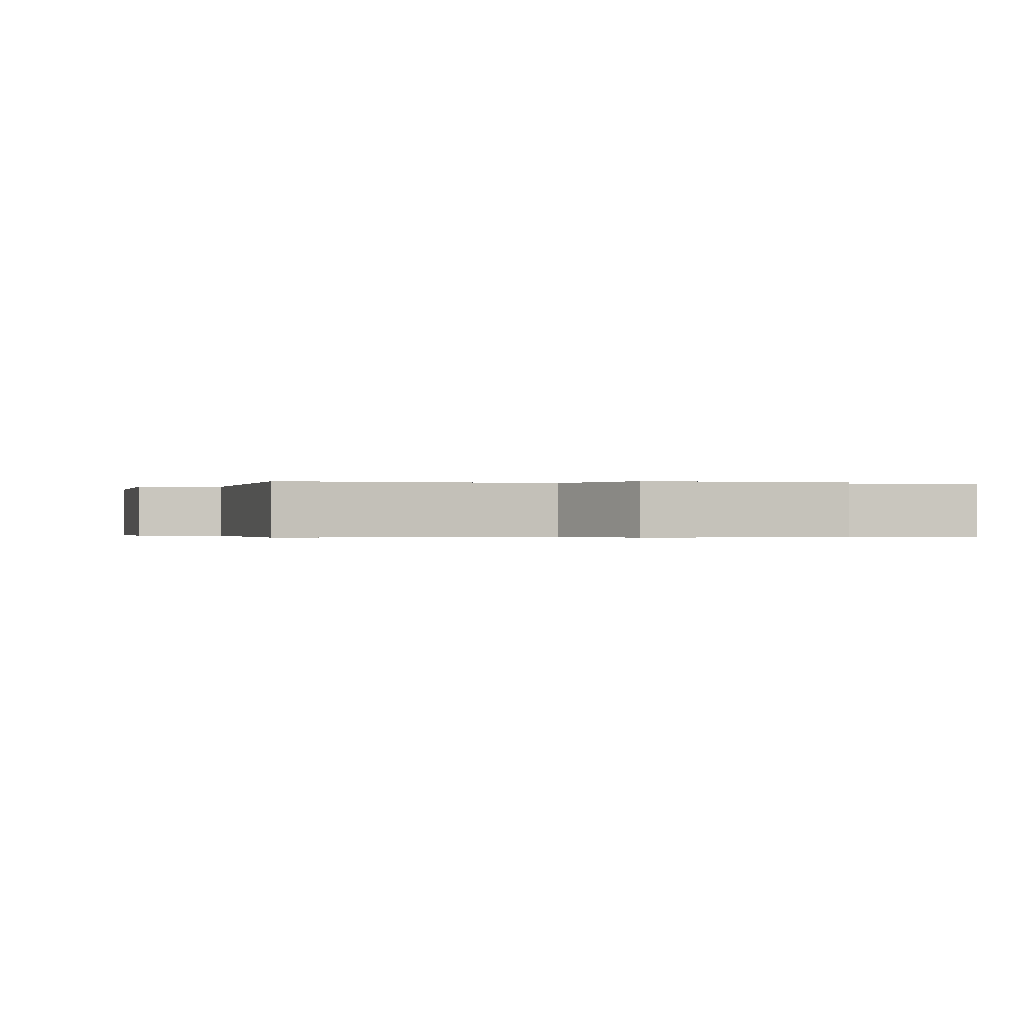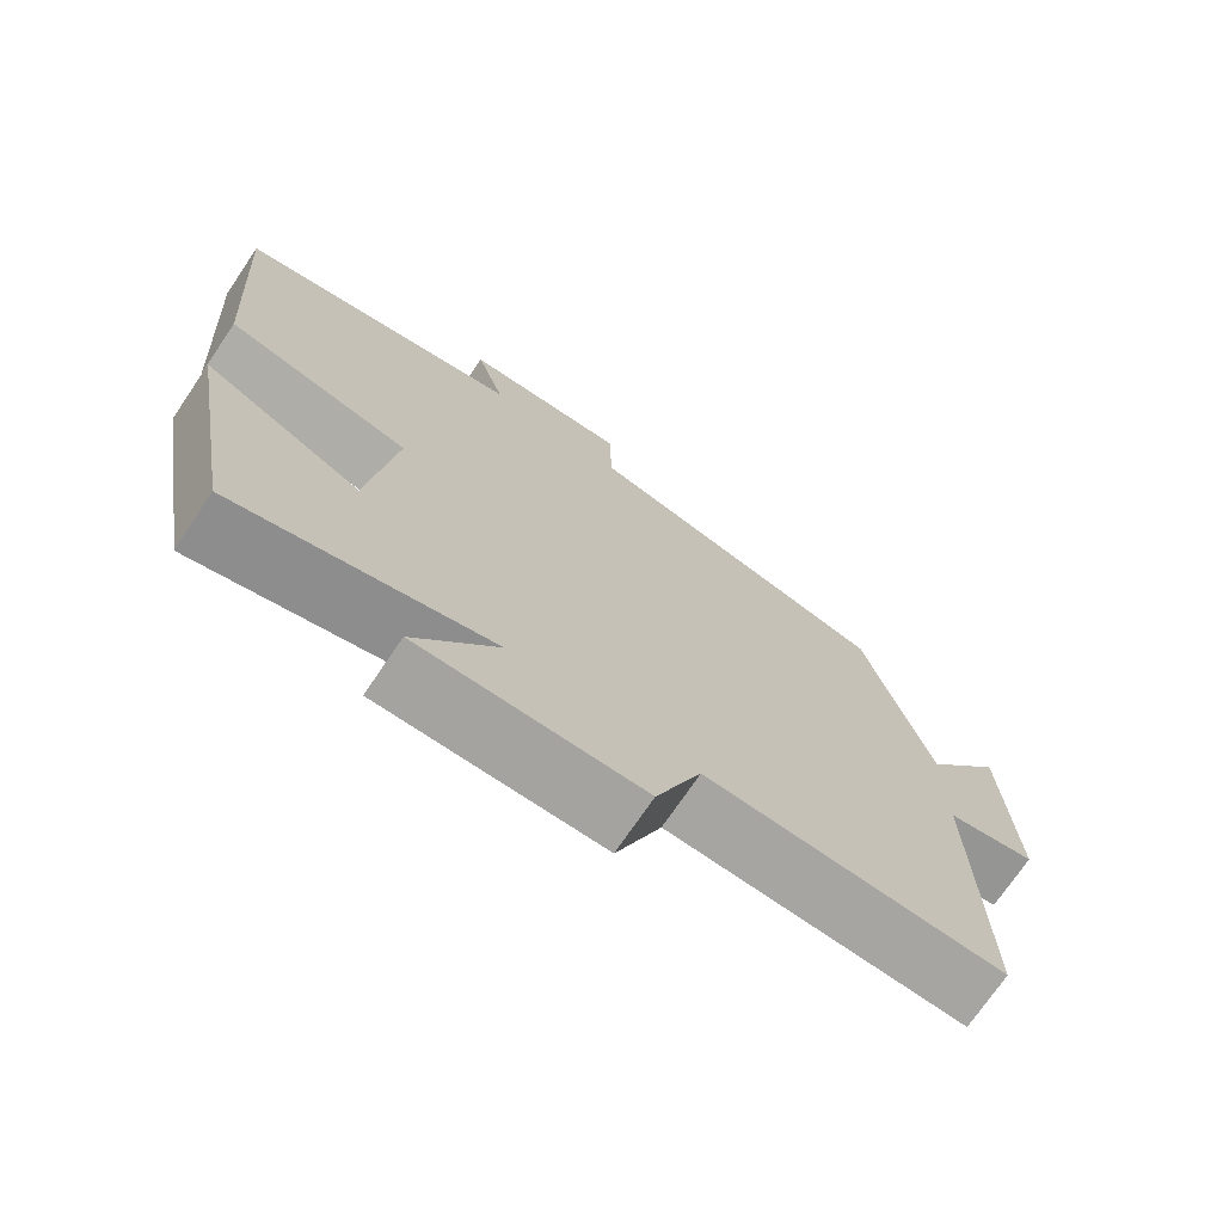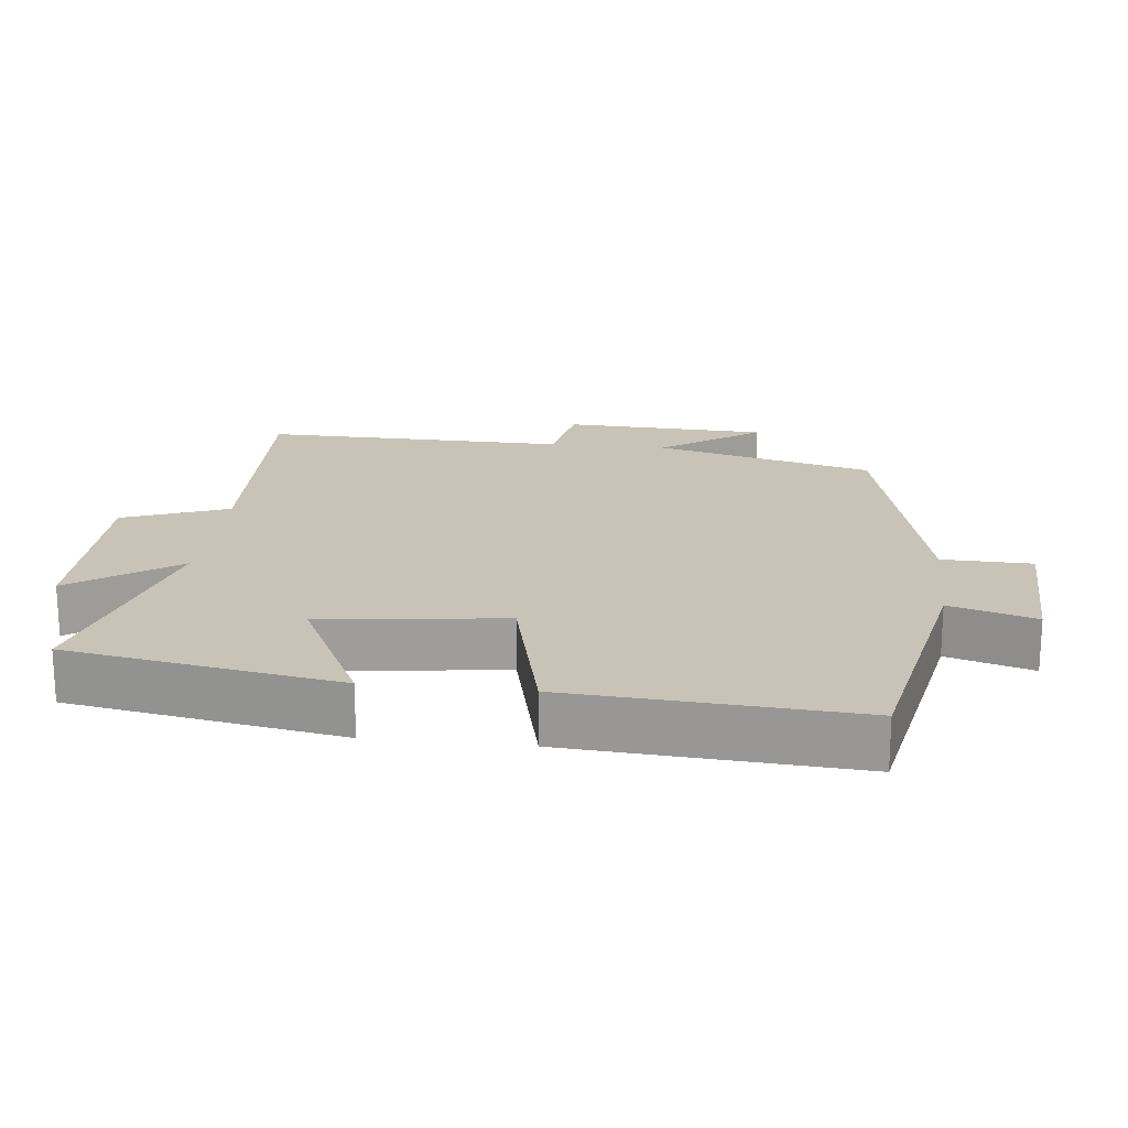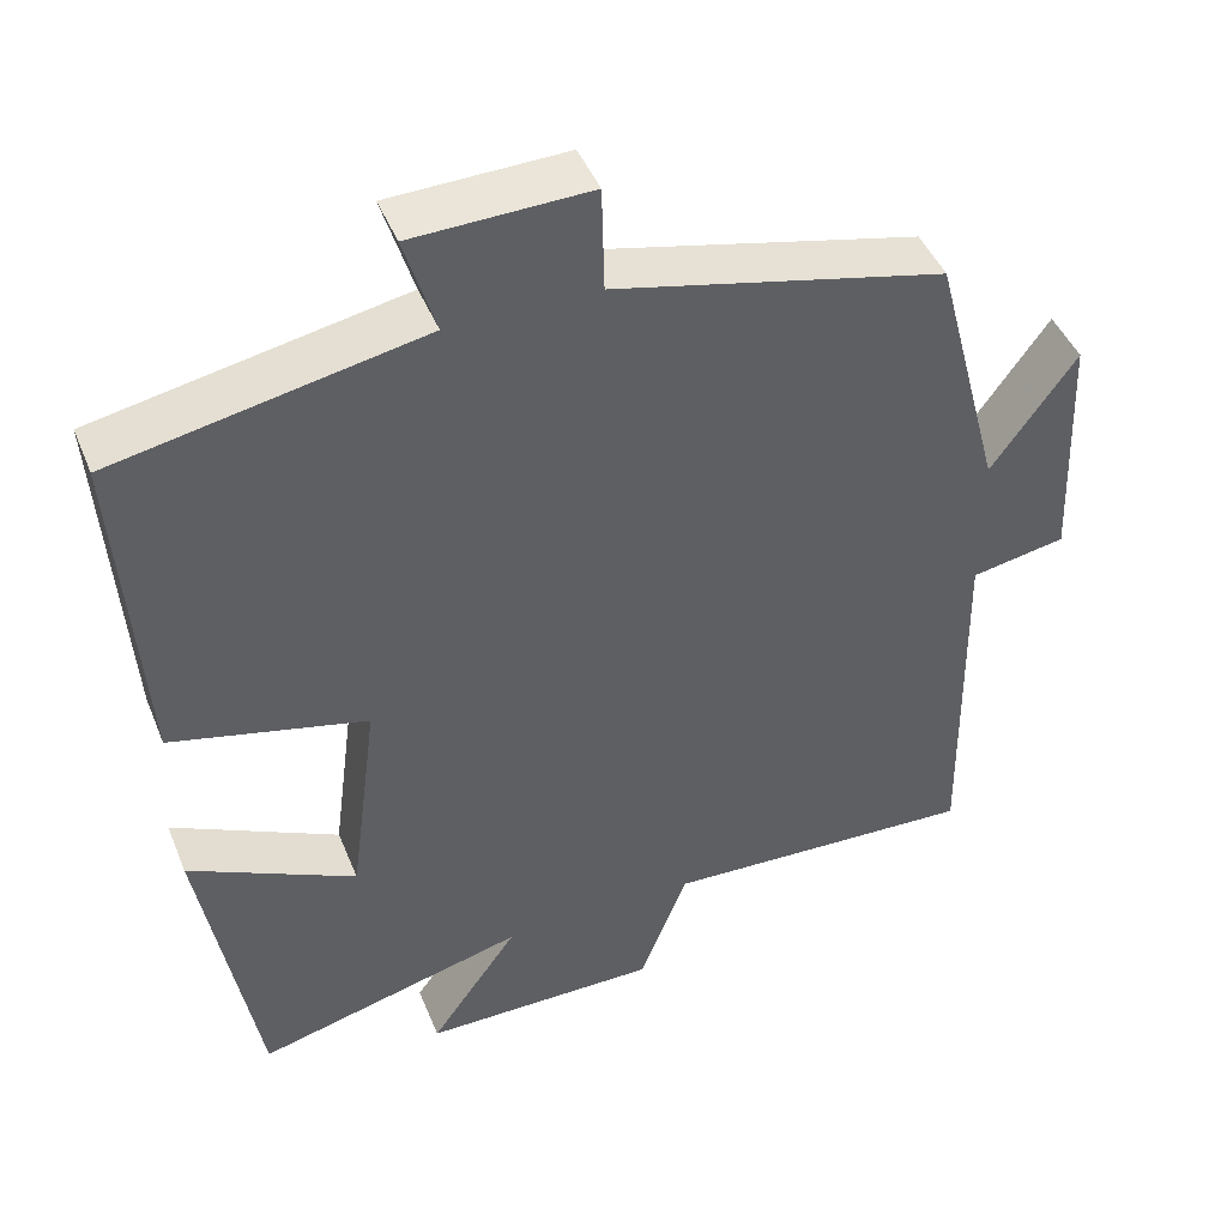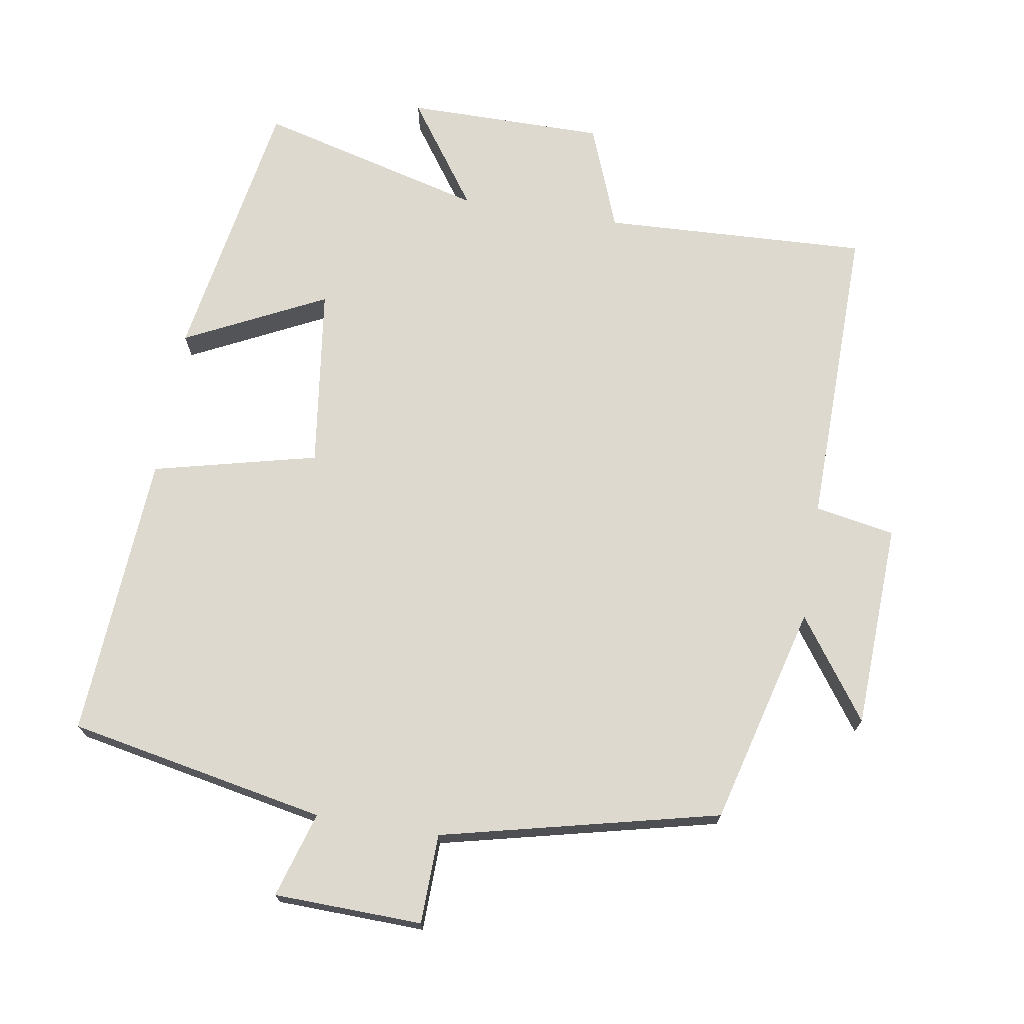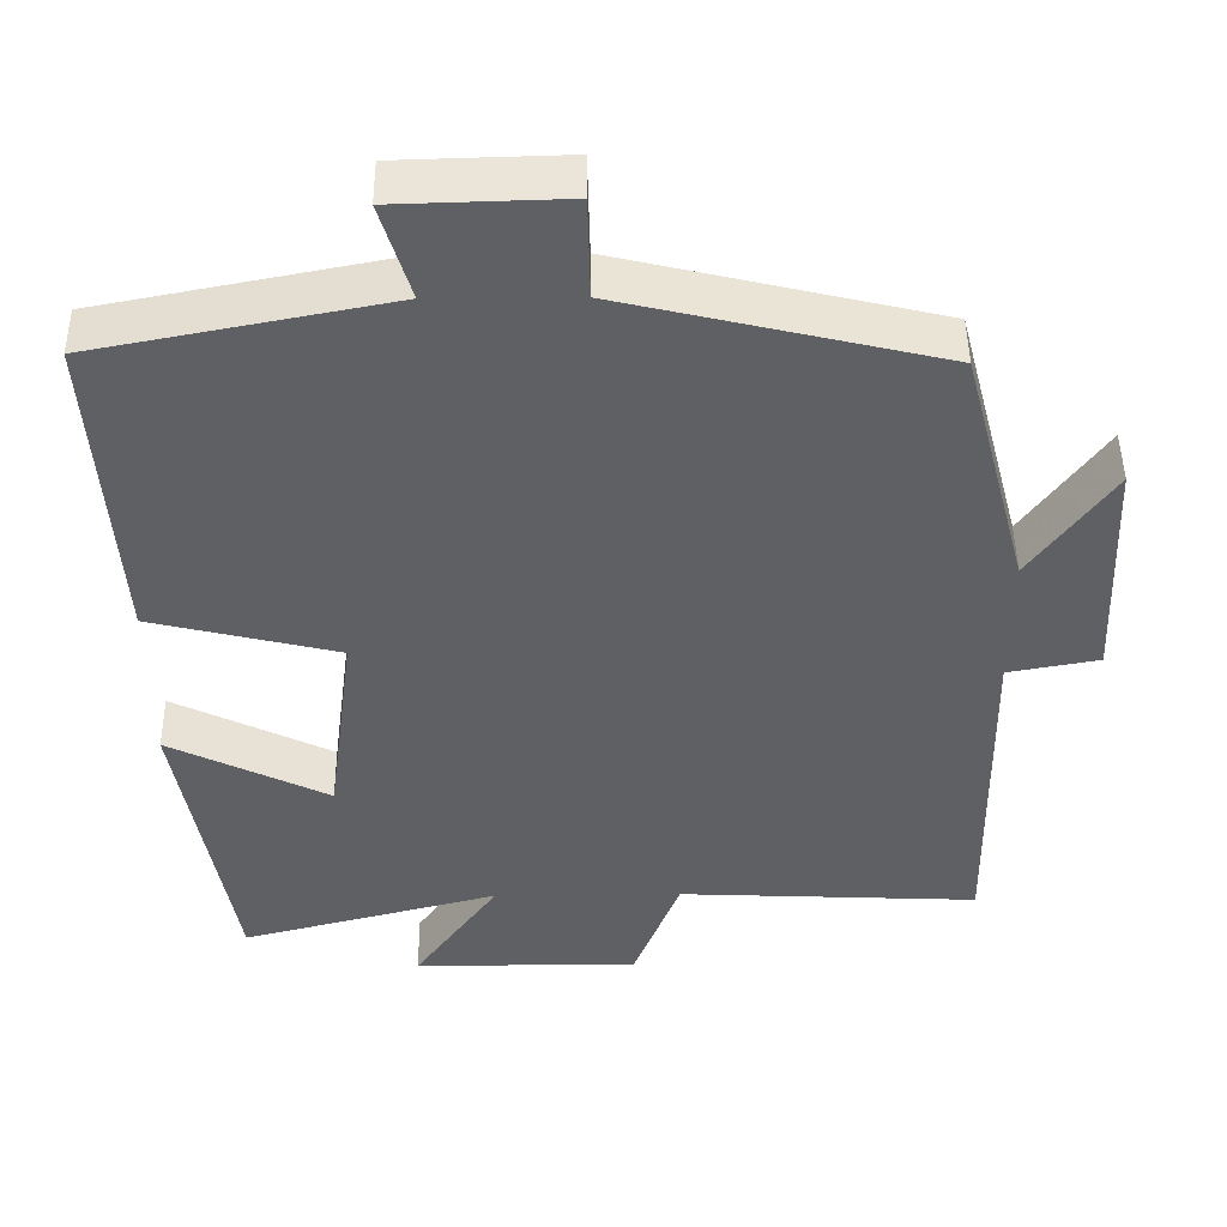
<metadata>
{"format":"obj","ext":"obj","renderer":"f3d","projection":"perspective","resolution":1024,"background":"white","views":[{"elev":-0.3,"azim":163.3,"up":"+Y"},{"elev":-72.8,"azim":-34.1,"up":"+Z"},{"elev":19.5,"azim":-83.6,"up":"+Y"},{"elev":45.1,"azim":-21.4,"up":"+Z"},{"elev":71.8,"azim":9.3,"up":"+Y"},{"elev":47.0,"azim":-0.6,"up":"+Z"}]}
</metadata>
<code>
v 0.417 0.07 0.406
v 0.5 0.07 0.092
v 0.602 0.07 0.235
v 0.614 0.07 -0.059
v 0.5 0.07 -0.08
v 0.507 0.07 -0.517
v 0.128 0.07 -0.5
v 0.07 0.07 -0.65
v -0.214 0.07 -0.65
v -0.108 0.07 -0.5
v -0.433 0.07 -0.585
v -0.5 0.07 -0.198
v -0.299 0.07 -0.297
v -0.265 0.07 -0.037
v -0.5 0.07 0.02
v -0.527 0.07 0.428
v -0.158 0.07 0.5
v -0.195 0.07 0.622
v 0.017 0.07 0.628
v 0.02 0.07 0.5
v 0.417 0 0.406
v 0.5 0 0.092
v 0.602 0 0.235
v 0.614 0 -0.059
v 0.5 0 -0.08
v 0.507 0 -0.517
v 0.128 0 -0.5
v 0.07 0 -0.65
v -0.214 0 -0.65
v -0.108 0 -0.5
v -0.433 0 -0.585
v -0.5 0 -0.198
v -0.299 0 -0.297
v -0.265 0 -0.037
v -0.5 0 0.02
v -0.527 0 0.428
v -0.158 0 0.5
v -0.195 0 0.622
v 0.017 0 0.628
v 0.02 0 0.5
f 17 18 19 20
f 20 1 2
f 17 20 2
f 16 17 2
f 15 16 2
f 14 15 2
f 13 14 2
f 10 11 12 13
f 10 13 2
f 7 8 9 10
f 7 10 2
f 5 6 7
f 5 7 2 3
f 3 4 5
f 40 39 38 37
f 22 21 40
f 22 40 37
f 22 37 36
f 22 36 35
f 22 35 34
f 22 34 33
f 33 32 31 30
f 22 33 30
f 30 29 28 27
f 22 30 27
f 27 26 25
f 23 22 27 25
f 25 24 23
f 1 21 22 2
f 2 22 23 3
f 3 23 24 4
f 4 24 25 5
f 5 25 26 6
f 6 26 27 7
f 7 27 28 8
f 8 28 29 9
f 9 29 30 10
f 10 30 31 11
f 11 31 32 12
f 12 32 33 13
f 13 33 34 14
f 14 34 35 15
f 15 35 36 16
f 16 36 37 17
f 17 37 38 18
f 18 38 39 19
f 19 39 40 20
f 20 40 21 1

</code>
